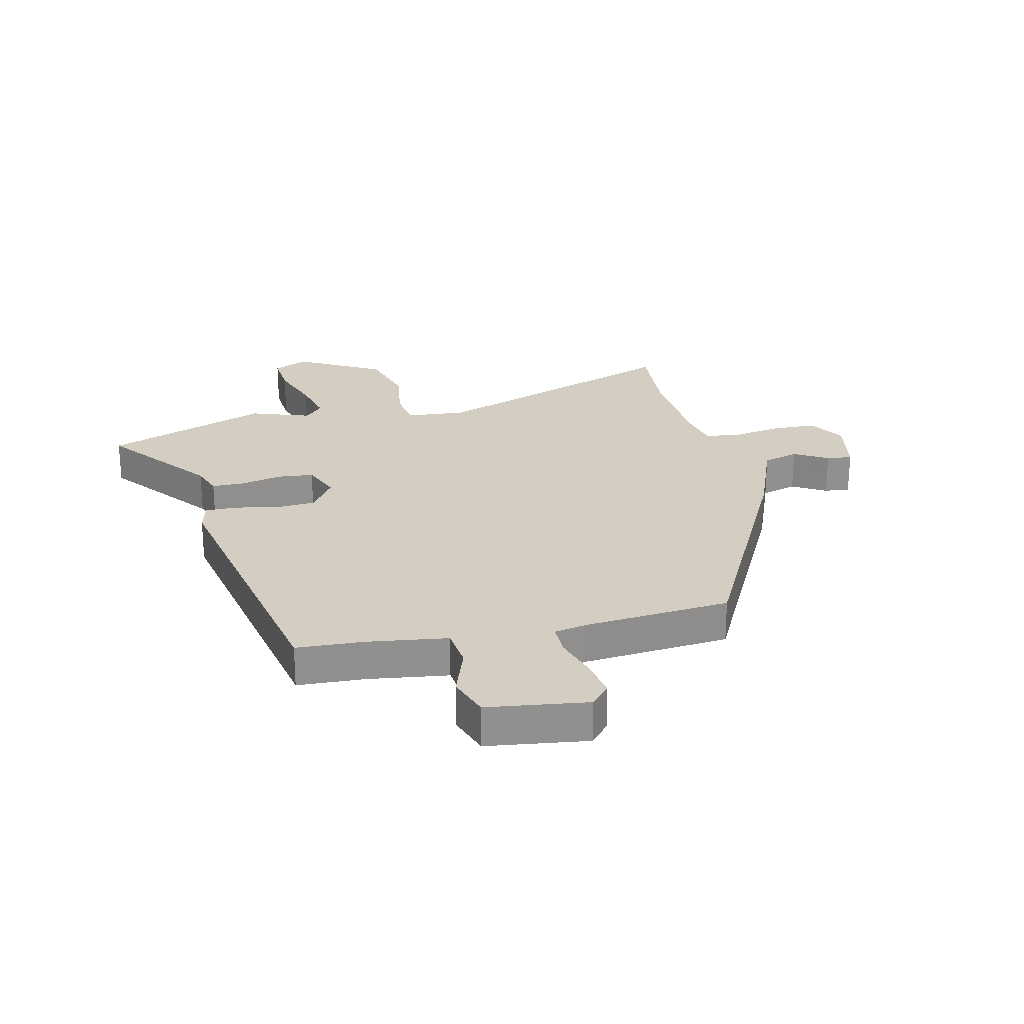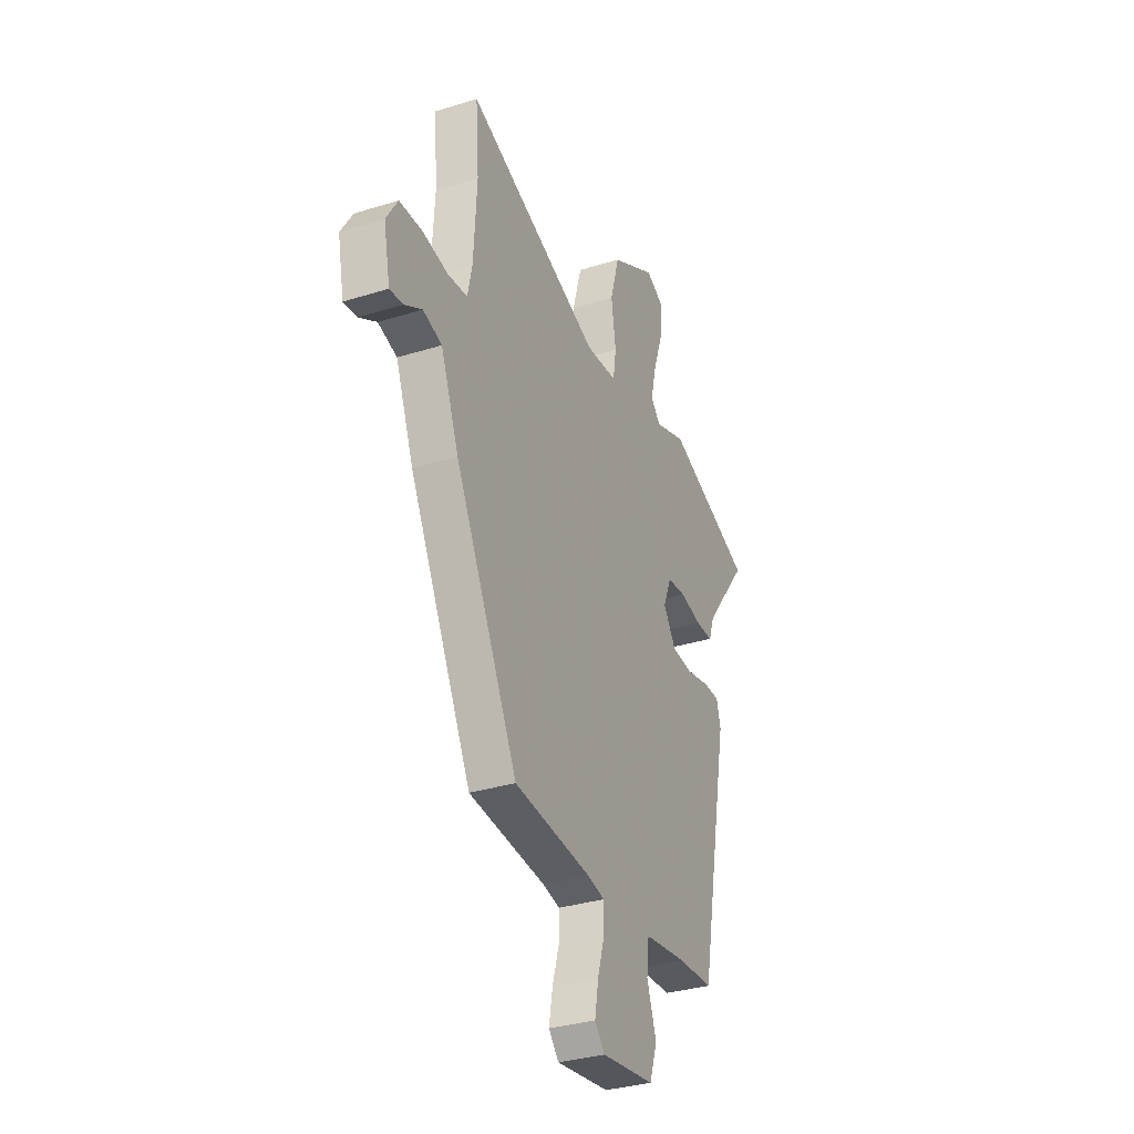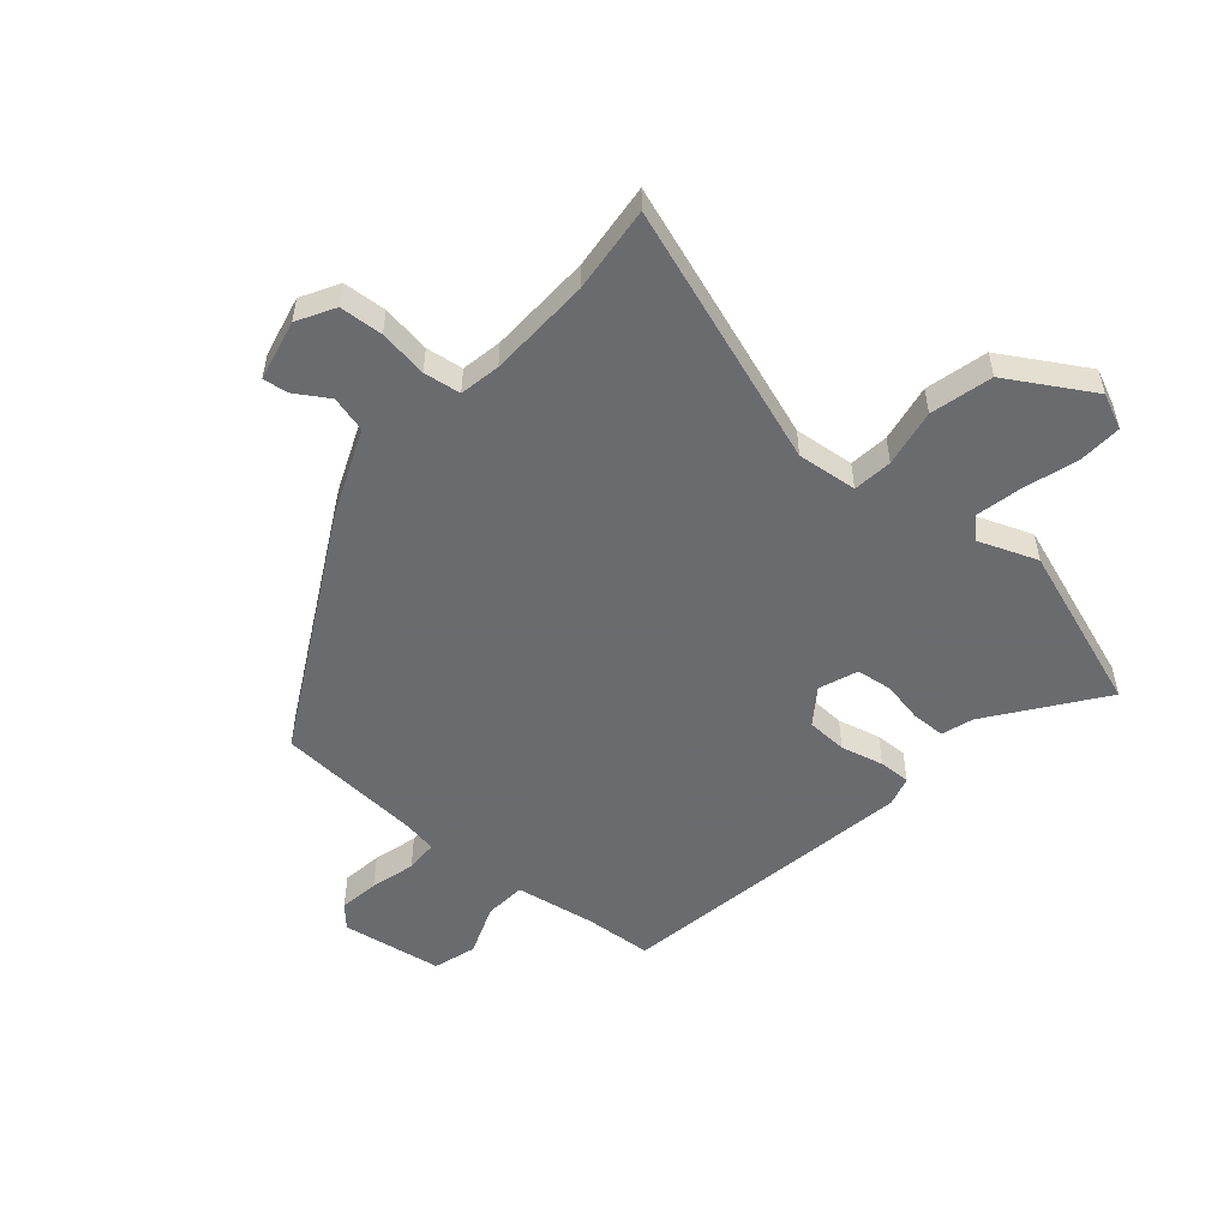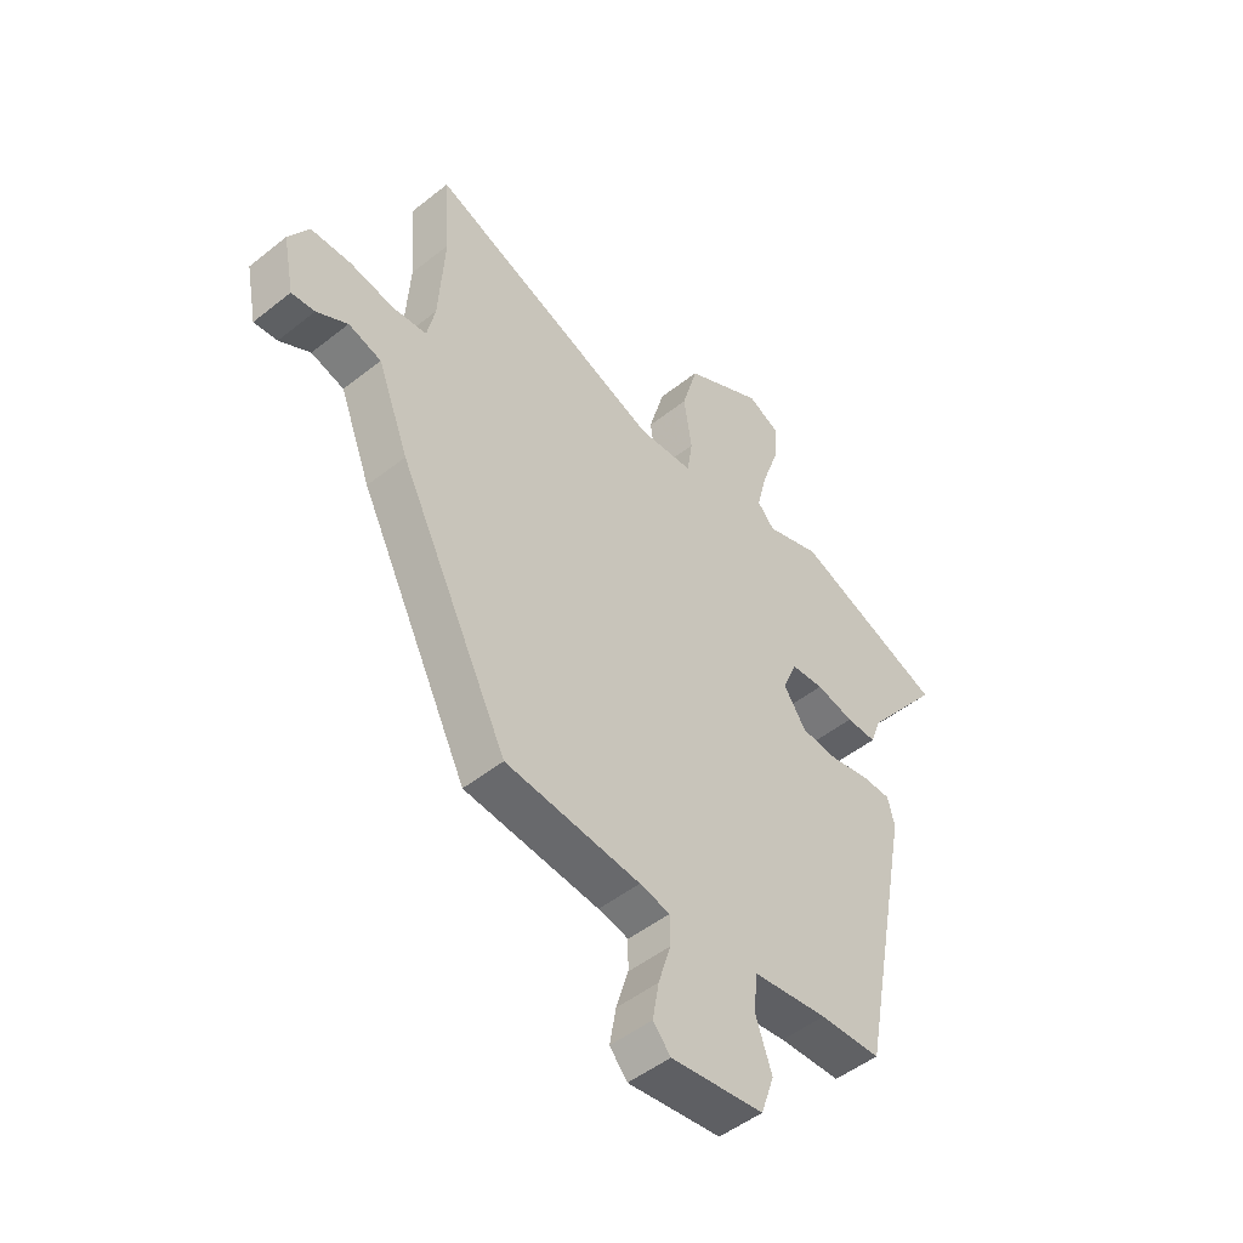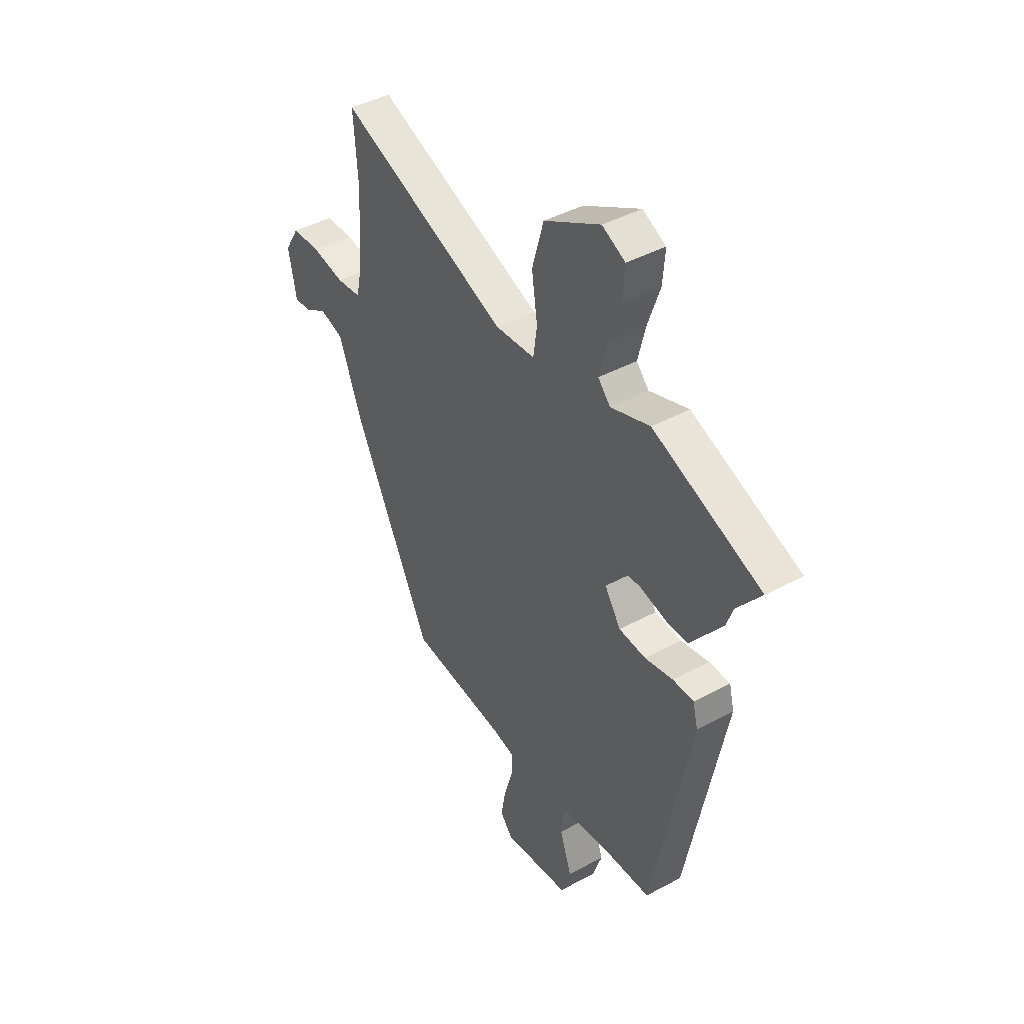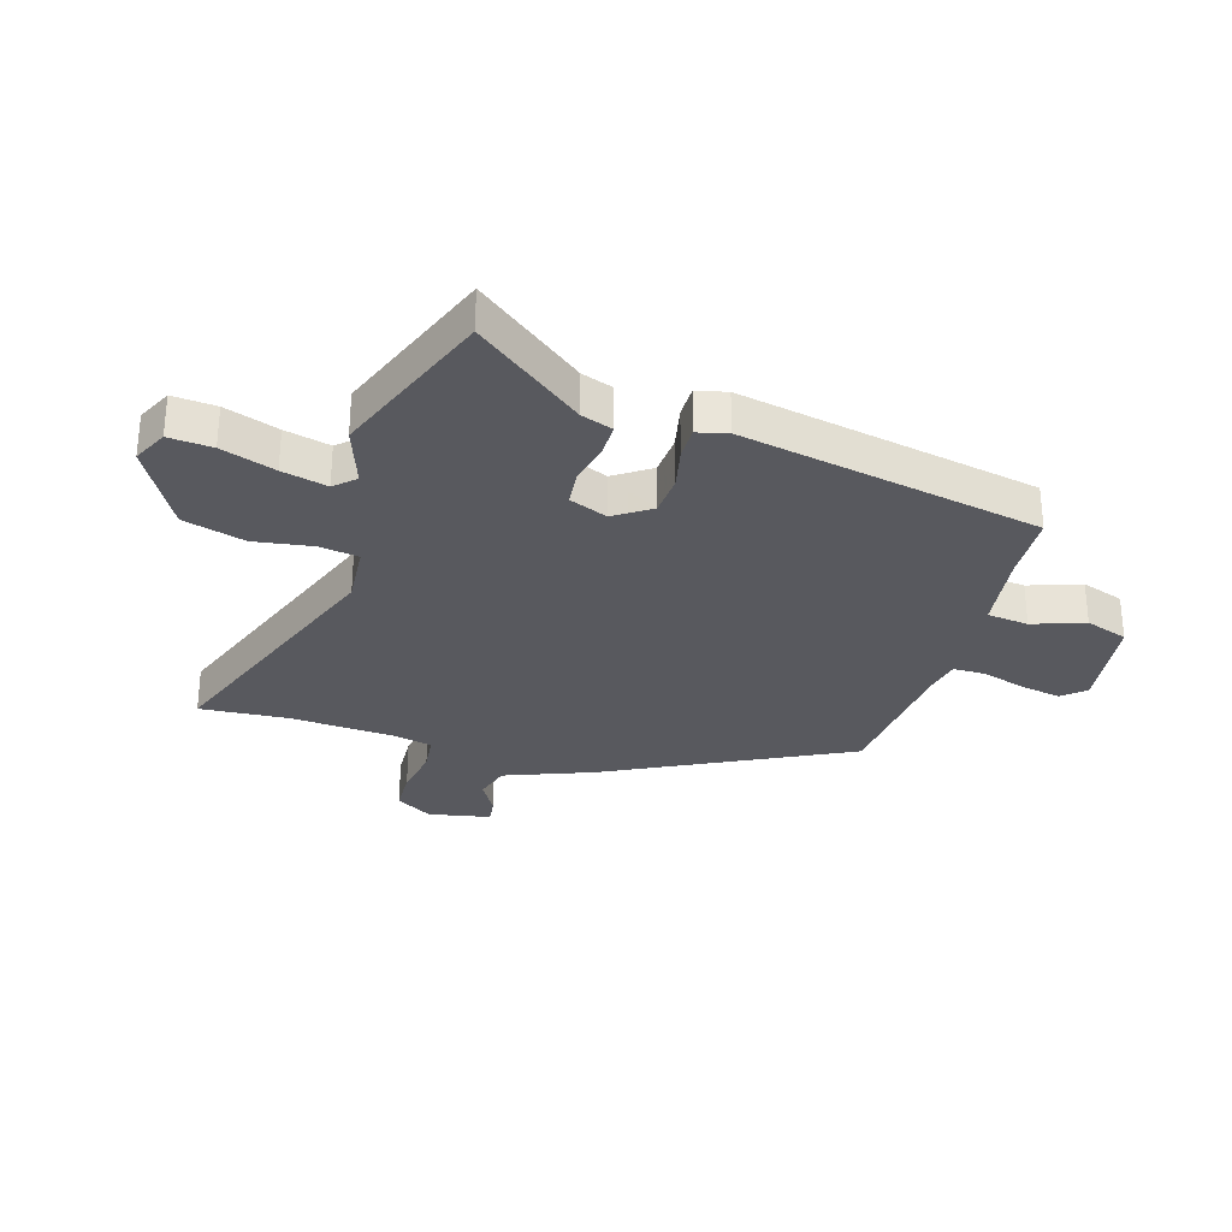
<metadata>
{"format":"obj","ext":"obj","renderer":"f3d","projection":"perspective","resolution":1024,"background":"white","views":[{"elev":24.9,"azim":167.1,"up":"+Y"},{"elev":-33.0,"azim":-66.7,"up":"+Z"},{"elev":-53.3,"azim":-39.2,"up":"+Y"},{"elev":-49.2,"azim":-48.6,"up":"+Z"},{"elev":42.6,"azim":57.1,"up":"+Z"},{"elev":-30.3,"azim":73.2,"up":"+Y"}]}
</metadata>
<code>
v 0.403 0.07 -0.462
v 0.288 0.07 -0.467
v 0.148 0.07 -0.486
v 0.14 0.07 -0.557
v 0.171 0.07 -0.646
v 0.146 0.07 -0.719
v -0.028 0.07 -0.742
v -0.061 0.07 -0.704
v -0.049 0.07 -0.635
v -0.026 0.07 -0.559
v -0.026 0.07 -0.503
v -0.083 0.07 -0.491
v -0.336 0.07 -0.467
v -0.542 0.07 -0.058
v -0.601 0.07 0.094
v -0.663 0.07 0.112
v -0.721 0.07 0.078
v -0.765 0.07 0.073
v -0.786 0.07 0.179
v -0.748 0.07 0.242
v -0.673 0.07 0.245
v -0.589 0.07 0.23
v -0.525 0.07 0.237
v -0.51 0.07 0.307
v -0.499 0.07 0.484
v -0.51 0.07 0.635
v -0.068 0.07 0.469
v 0.036 0.07 0.477
v 0.046 0.07 0.545
v 0.031 0.07 0.645
v 0.061 0.07 0.751
v 0.208 0.07 0.833
v 0.268 0.07 0.804
v 0.262 0.07 0.729
v 0.23 0.07 0.636
v 0.211 0.07 0.558
v 0.243 0.07 0.523
v 0.346 0.07 0.559
v 0.629 0.07 0.451
v 0.485 0.07 0.267
v 0.466 0.07 0.213
v 0.409 0.07 0.213
v 0.338 0.07 0.229
v 0.276 0.07 0.223
v 0.249 0.07 0.157
v 0.291 0.07 0.095
v 0.361 0.07 0.09
v 0.435 0.07 0.106
v 0.49 0.07 0.106
v 0.503 0.07 0.054
v 0.403 0 -0.462
v 0.288 0 -0.467
v 0.148 0 -0.486
v 0.14 0 -0.557
v 0.171 0 -0.646
v 0.146 0 -0.719
v -0.028 0 -0.742
v -0.061 0 -0.704
v -0.049 0 -0.635
v -0.026 0 -0.559
v -0.026 0 -0.503
v -0.083 0 -0.491
v -0.336 0 -0.467
v -0.542 0 -0.058
v -0.601 0 0.094
v -0.663 0 0.112
v -0.721 0 0.078
v -0.765 0 0.073
v -0.786 0 0.179
v -0.748 0 0.242
v -0.673 0 0.245
v -0.589 0 0.23
v -0.525 0 0.237
v -0.51 0 0.307
v -0.499 0 0.484
v -0.51 0 0.635
v -0.068 0 0.469
v 0.036 0 0.477
v 0.046 0 0.545
v 0.031 0 0.645
v 0.061 0 0.751
v 0.208 0 0.833
v 0.268 0 0.804
v 0.262 0 0.729
v 0.23 0 0.636
v 0.211 0 0.558
v 0.243 0 0.523
v 0.346 0 0.559
v 0.629 0 0.451
v 0.485 0 0.267
v 0.466 0 0.213
v 0.409 0 0.213
v 0.338 0 0.229
v 0.276 0 0.223
v 0.249 0 0.157
v 0.291 0 0.095
v 0.361 0 0.09
v 0.435 0 0.106
v 0.49 0 0.106
v 0.503 0 0.054
f 50 1 2
f 49 50 2
f 48 49 2
f 47 48 2
f 46 47 2 3
f 45 46 3
f 40 41 42 43
f 40 43 44
f 39 40 44
f 38 39 44
f 37 38 44
f 36 37 44 45
f 33 34 35
f 32 33 35
f 31 32 35
f 30 31 35
f 29 30 35
f 28 29 35 36
f 25 26 27
f 24 25 27
f 23 24 27 28
f 20 21 22
f 19 20 22
f 18 19 22
f 17 18 22
f 16 17 22
f 15 16 22 23
f 15 23 28
f 14 15 28
f 13 14 28
f 12 13 28
f 8 9 10
f 7 8 10
f 6 7 10
f 5 6 10
f 4 5 10
f 3 4 10 11
f 28 36 45
f 12 28 45
f 11 12 45
f 3 11 45
f 52 51 100
f 52 100 99
f 52 99 98
f 52 98 97
f 53 52 97 96
f 53 96 95
f 93 92 91 90
f 94 93 90
f 94 90 89
f 94 89 88
f 94 88 87
f 95 94 87 86
f 85 84 83
f 85 83 82
f 85 82 81
f 85 81 80
f 85 80 79
f 86 85 79 78
f 77 76 75
f 77 75 74
f 78 77 74 73
f 72 71 70
f 72 70 69
f 72 69 68
f 72 68 67
f 72 67 66
f 73 72 66 65
f 78 73 65
f 78 65 64
f 78 64 63
f 78 63 62
f 60 59 58
f 60 58 57
f 60 57 56
f 60 56 55
f 60 55 54
f 61 60 54 53
f 95 86 78
f 95 78 62
f 95 62 61
f 95 61 53
f 1 51 52 2
f 2 52 53 3
f 3 53 54 4
f 4 54 55 5
f 5 55 56 6
f 6 56 57 7
f 7 57 58 8
f 8 58 59 9
f 9 59 60 10
f 10 60 61 11
f 11 61 62 12
f 12 62 63 13
f 13 63 64 14
f 14 64 65 15
f 15 65 66 16
f 16 66 67 17
f 17 67 68 18
f 18 68 69 19
f 19 69 70 20
f 20 70 71 21
f 21 71 72 22
f 22 72 73 23
f 23 73 74 24
f 24 74 75 25
f 25 75 76 26
f 26 76 77 27
f 27 77 78 28
f 28 78 79 29
f 29 79 80 30
f 30 80 81 31
f 31 81 82 32
f 32 82 83 33
f 33 83 84 34
f 34 84 85 35
f 35 85 86 36
f 36 86 87 37
f 37 87 88 38
f 38 88 89 39
f 39 89 90 40
f 40 90 91 41
f 41 91 92 42
f 42 92 93 43
f 43 93 94 44
f 44 94 95 45
f 45 95 96 46
f 46 96 97 47
f 47 97 98 48
f 48 98 99 49
f 49 99 100 50
f 50 100 51 1

</code>
